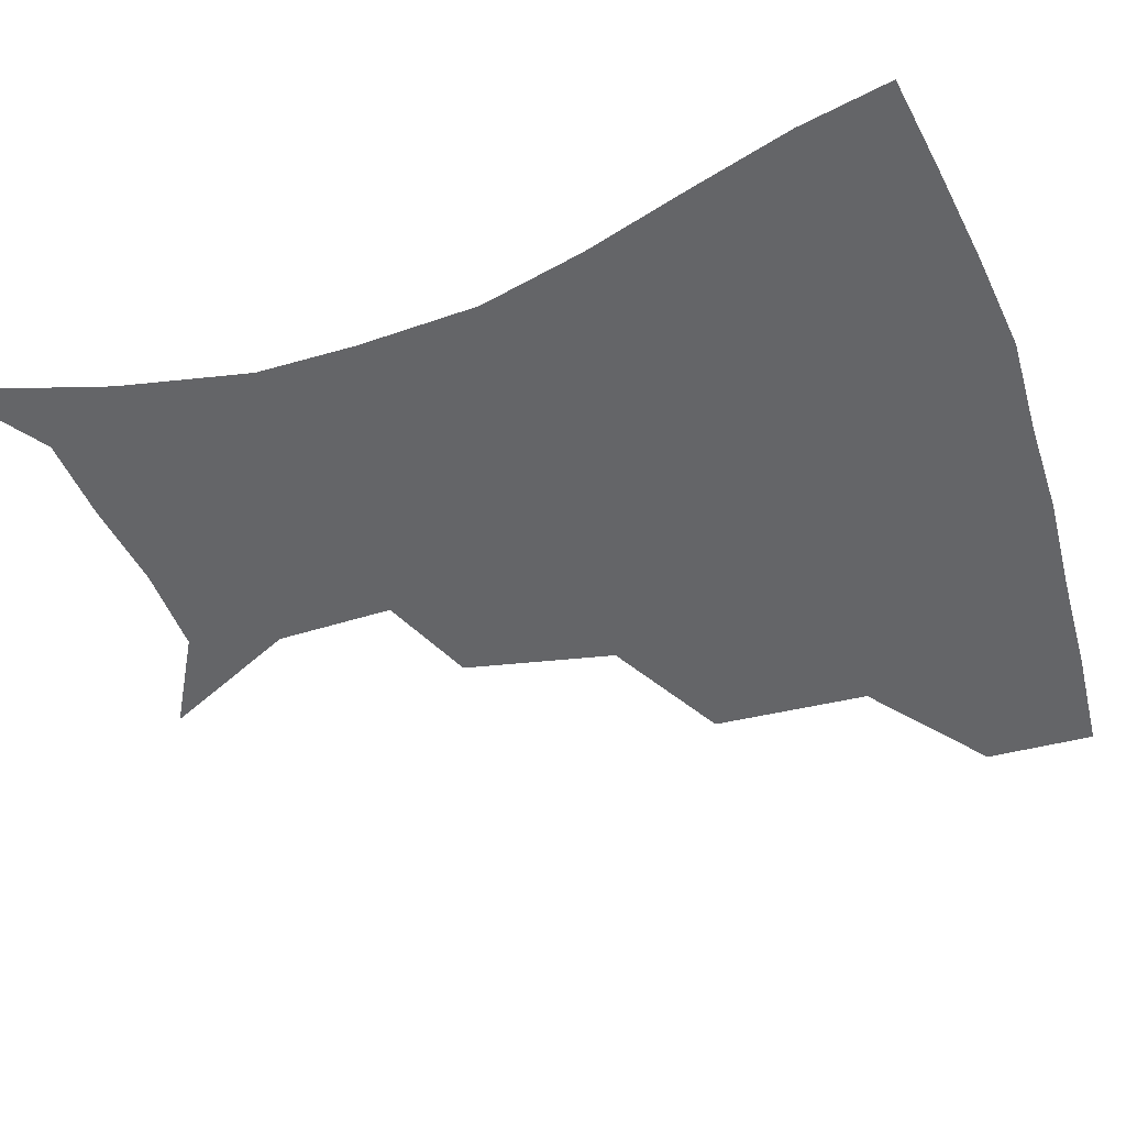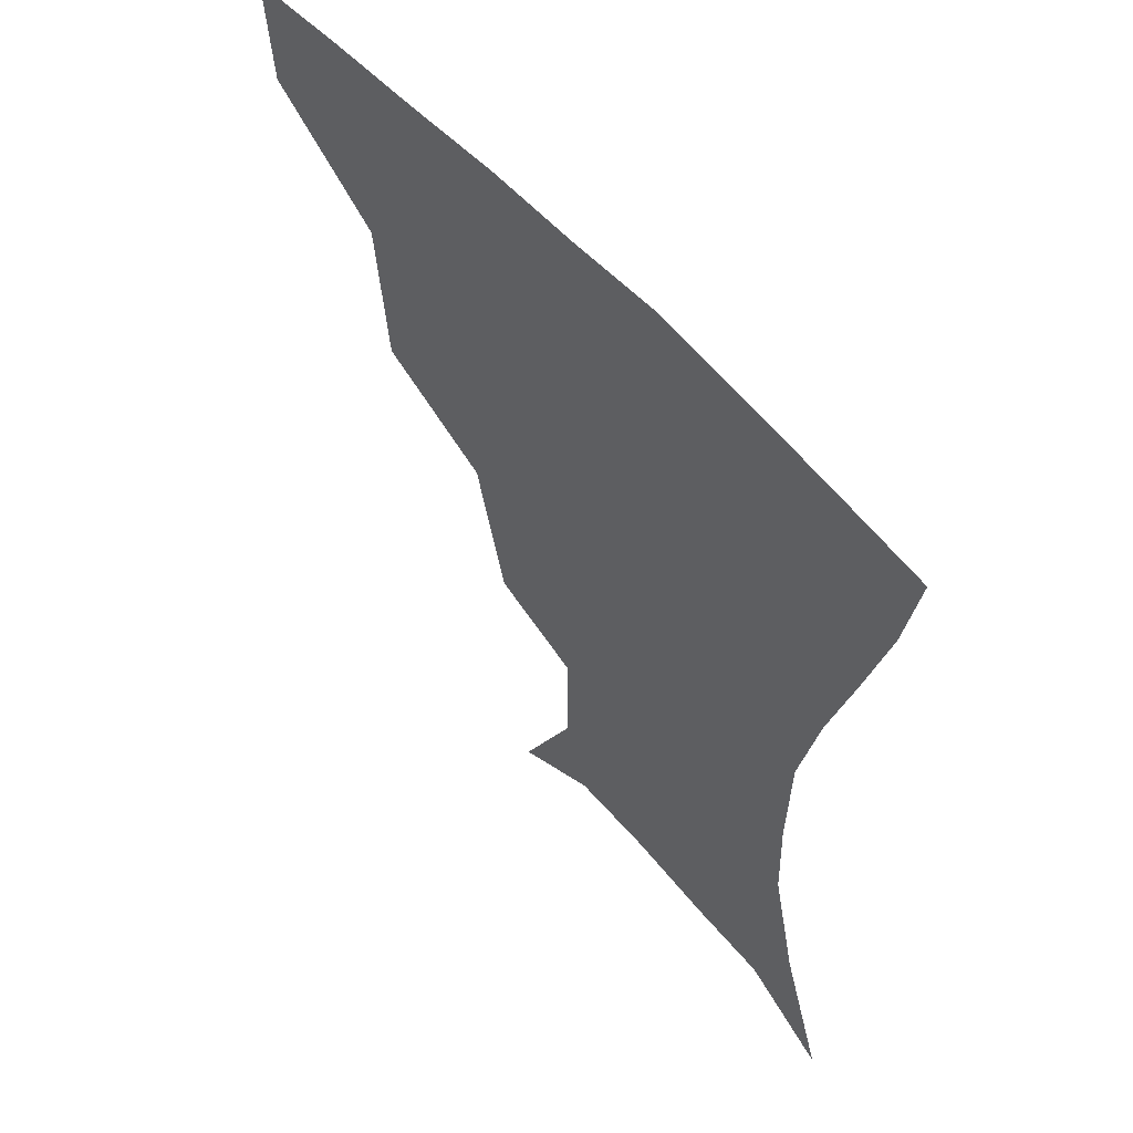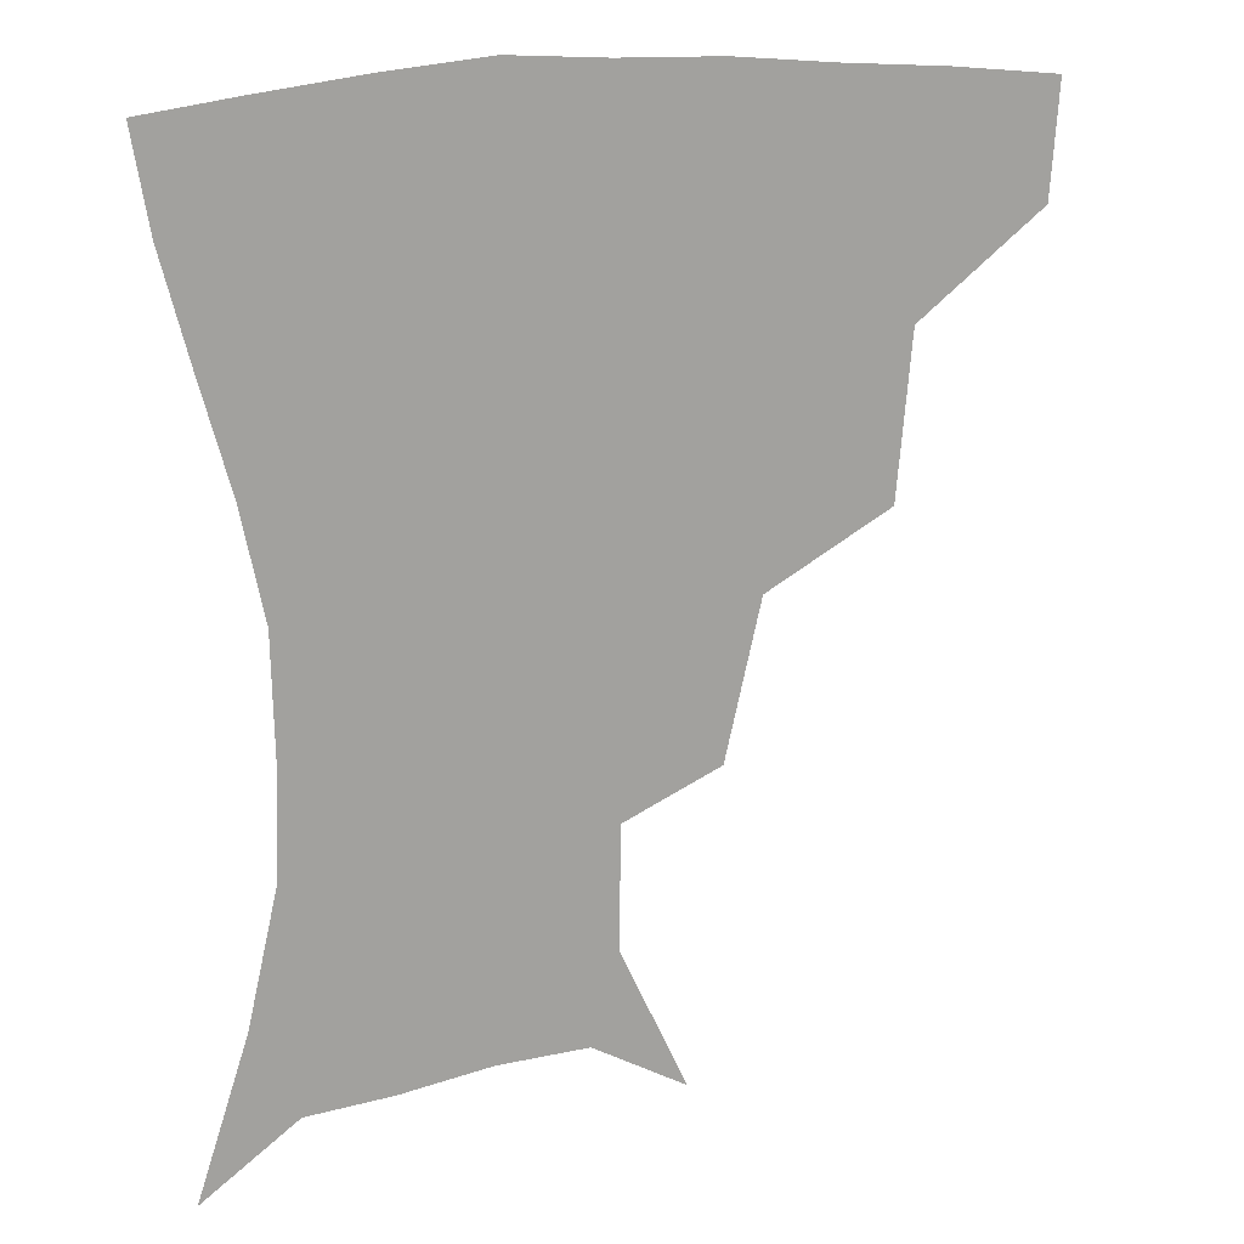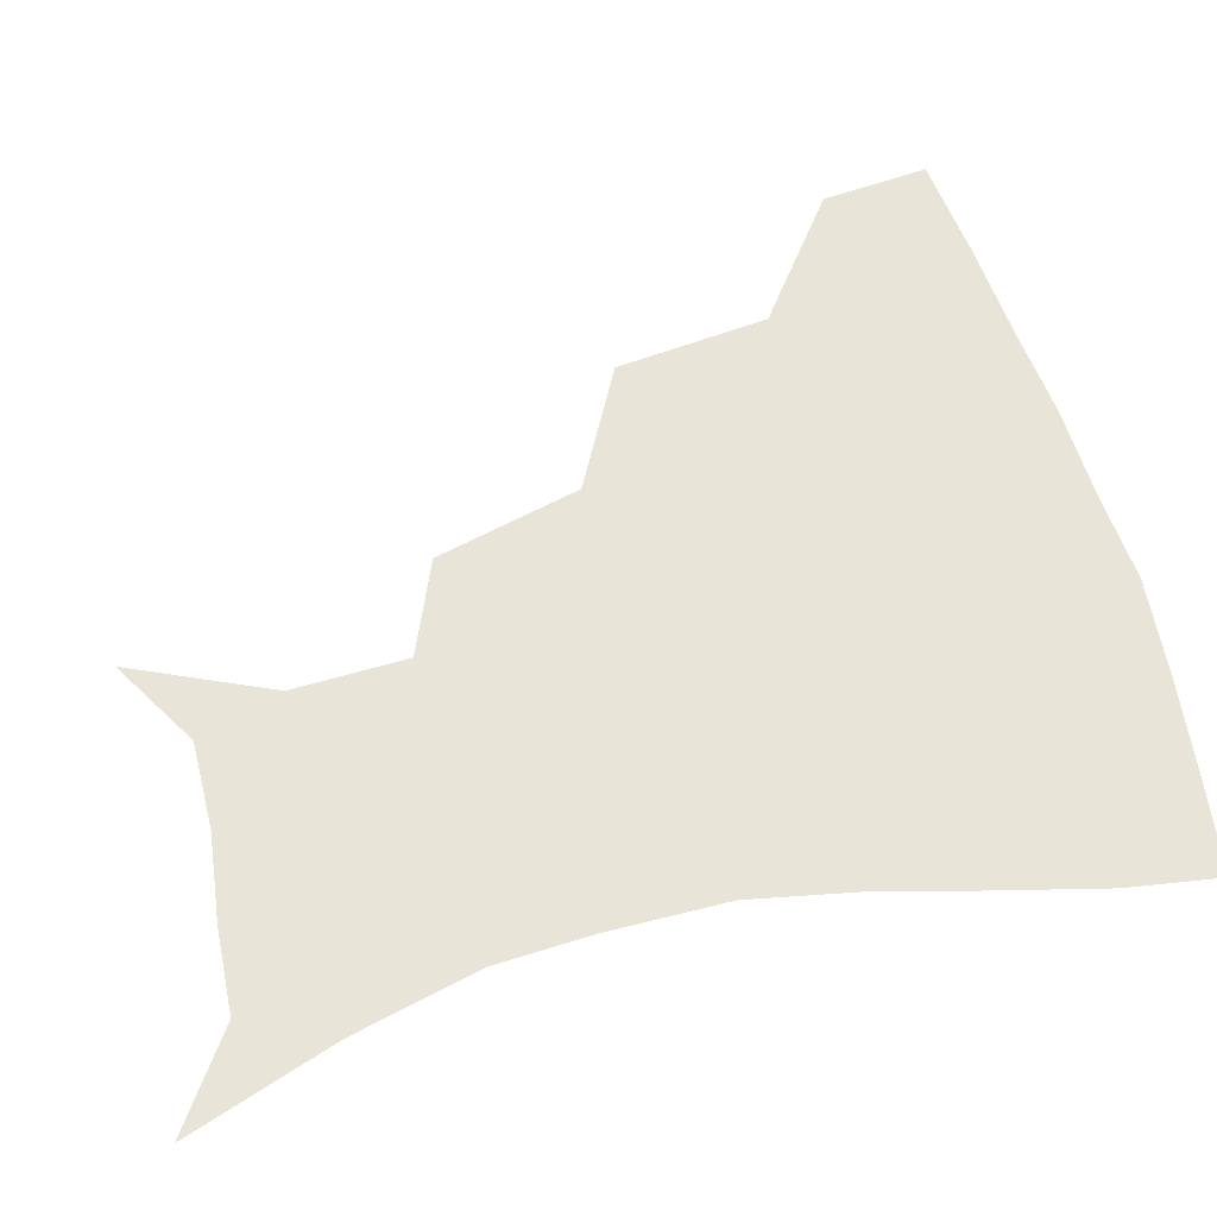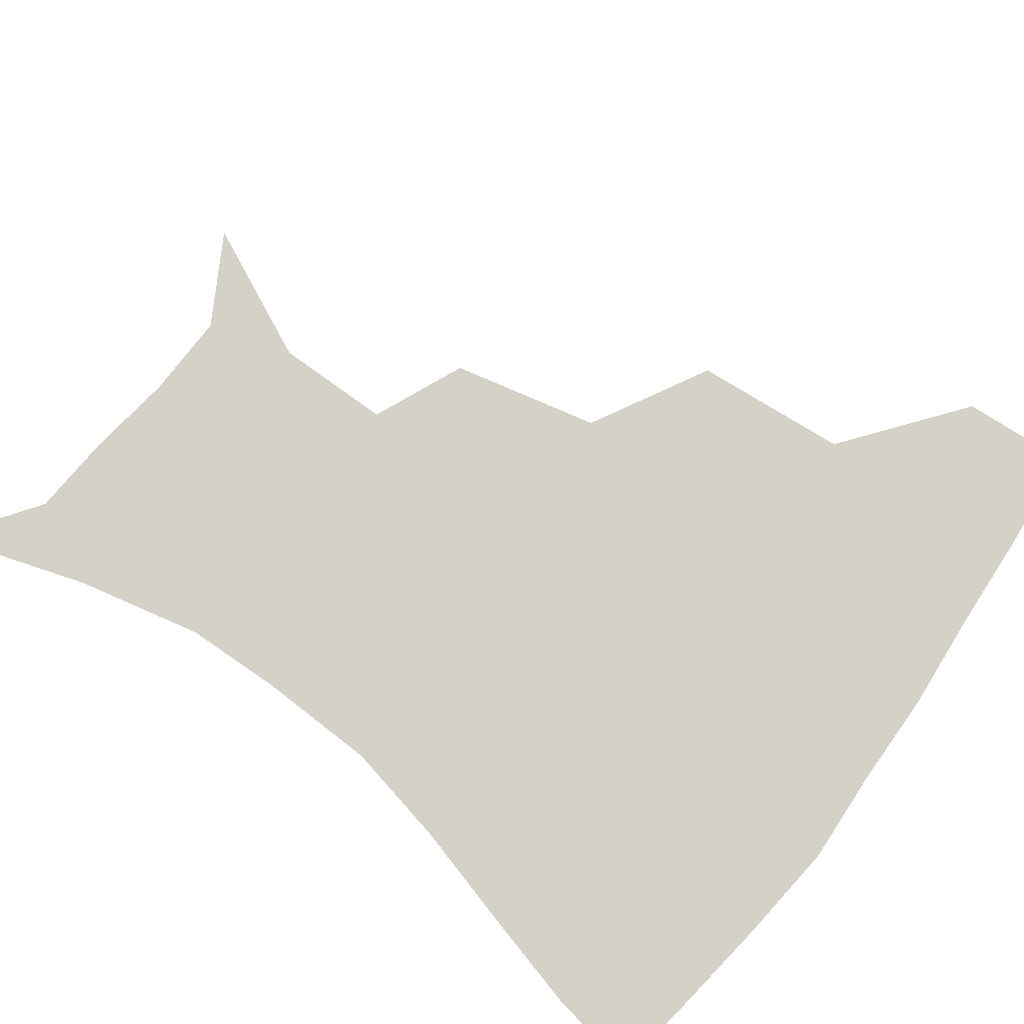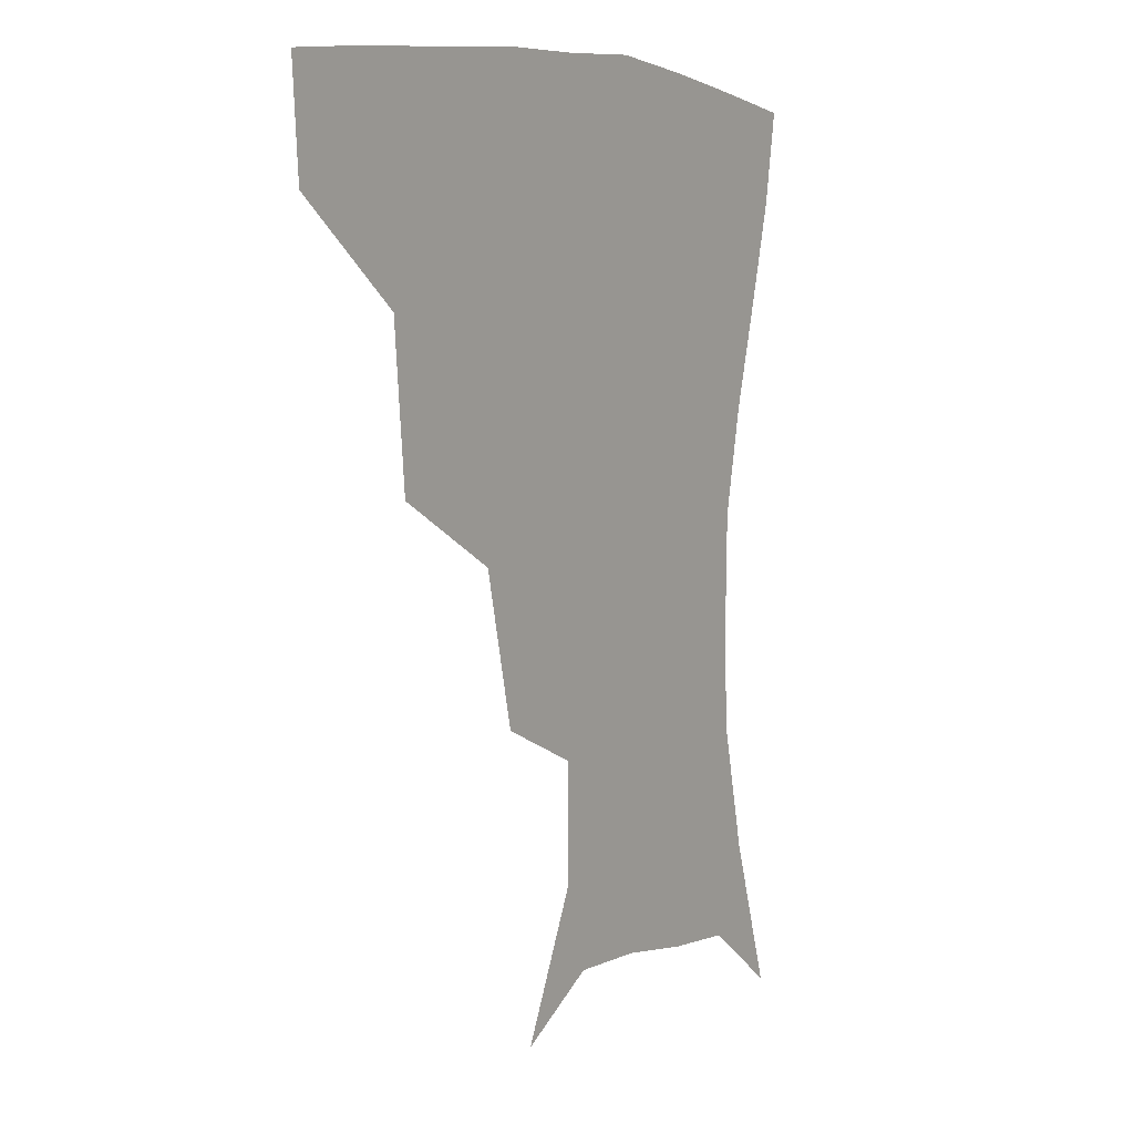
<metadata>
{"format":"obj","ext":"obj","renderer":"f3d","projection":"perspective","resolution":1024,"background":"white","views":[{"elev":-51.6,"azim":109.4,"up":"+Z"},{"elev":57.0,"azim":49.3,"up":"+Y"},{"elev":16.8,"azim":159.1,"up":"+Y"},{"elev":60.5,"azim":74.2,"up":"+Z"},{"elev":79.8,"azim":126.5,"up":"+Z"},{"elev":5.9,"azim":-57.4,"up":"+Y"}]}
</metadata>
<code>
v 454.9 354.8 0
v 452.5 387.2 0
v 495.6 279.9 0
v 491.4 326.4 0
v 487.1 359.2 0
v 483.5 390.2 0
v 542.2 215.6 0
v 531.9 260.1 0
v 524.6 301.3 0
v 520.6 333.8 0
v 516.9 362.5 0
v 513.9 392.2 0
v 551.6 127.1 0
v 570.8 168.5 0
v 570.4 203.4 0
v 560.2 236.3 0
v 553.8 275.4 0
v 551.2 310.1 0
v 548.7 337.8 0
v 545.8 365.1 0
v 543.1 394.7 0
v 578.7 142.6 0
v 589.4 180.9 0
v 585.8 214.7 0
v 580.3 249.1 0
v 577.2 282.9 0
v 576.8 314.4 0
v 576.1 339.8 0
v 575.3 365.8 0
v 572.3 395.3 0
v 604.8 141.9 0
v 606.9 181 0
v 602.9 221.2 0
v 600.6 254.7 0
v 600.3 285.8 0
v 601.2 314.6 0
v 602.5 340.6 0
v 603 366.1 0
v 600.4 397 0
v 631.1 138.2 0
v 624.6 184.8 0
v 620.5 222.6 0
v 620.1 254.1 0
v 621.9 285.1 0
v 625 313.5 0
v 628 339.2 0
v 630.8 365.1 0
v 630.1 394 0
v 656 136.4 0
v 643.9 180.4 0
v 638.7 216.5 0
v 639 246.3 0
v 641.7 277.7 0
v 646.7 309 0
v 652.6 336.5 0
v 657.4 363.1 0
v 659.9 390.2 0
v 683.4 116.9 0
v 668.7 161.9 0
v 660.1 199.9 0
v 659 229.1 0
v 659.8 265.1 0
v 666.4 296.6 0
v 675.1 328.4 0
v 683 358.7 0
v 687.7 386.3 0
v 721 391 0
f 4 5 1
f 1 5 2
f 5 6 2
f 8 9 3
f 3 9 4
f 9 10 4
f 4 10 5
f 10 11 5
f 5 11 6
f 11 12 6
f 15 16 7
f 7 16 8
f 16 17 8
f 8 17 9
f 17 18 9
f 9 18 10
f 18 19 10
f 10 19 11
f 19 20 11
f 11 20 12
f 20 21 12
f 13 22 14
f 22 23 14
f 14 23 15
f 23 24 15
f 15 24 16
f 24 25 16
f 16 25 17
f 25 26 17
f 17 26 18
f 26 27 18
f 18 27 19
f 27 28 19
f 19 28 20
f 28 29 20
f 20 29 21
f 29 30 21
f 22 31 23
f 31 32 23
f 23 32 24
f 32 33 24
f 24 33 25
f 33 34 25
f 25 34 26
f 34 35 26
f 26 35 27
f 35 36 27
f 27 36 28
f 36 37 28
f 28 37 29
f 37 38 29
f 29 38 30
f 38 39 30
f 31 40 32
f 40 41 32
f 32 41 33
f 41 42 33
f 33 42 34
f 42 43 34
f 34 43 35
f 43 44 35
f 35 44 36
f 44 45 36
f 36 45 37
f 45 46 37
f 37 46 38
f 46 47 38
f 38 47 39
f 47 48 39
f 40 49 41
f 49 50 41
f 41 50 42
f 50 51 42
f 42 51 43
f 51 52 43
f 43 52 44
f 52 53 44
f 44 53 45
f 53 54 45
f 45 54 46
f 54 55 46
f 46 55 47
f 55 56 47
f 47 56 48
f 56 57 48
f 49 58 50
f 58 59 50
f 50 59 51
f 59 60 51
f 51 60 52
f 60 61 52
f 52 61 53
f 61 62 53
f 53 62 54
f 62 63 54
f 54 63 55
f 63 64 55
f 55 64 56
f 64 65 56
f 56 65 57
f 65 66 57

</code>
